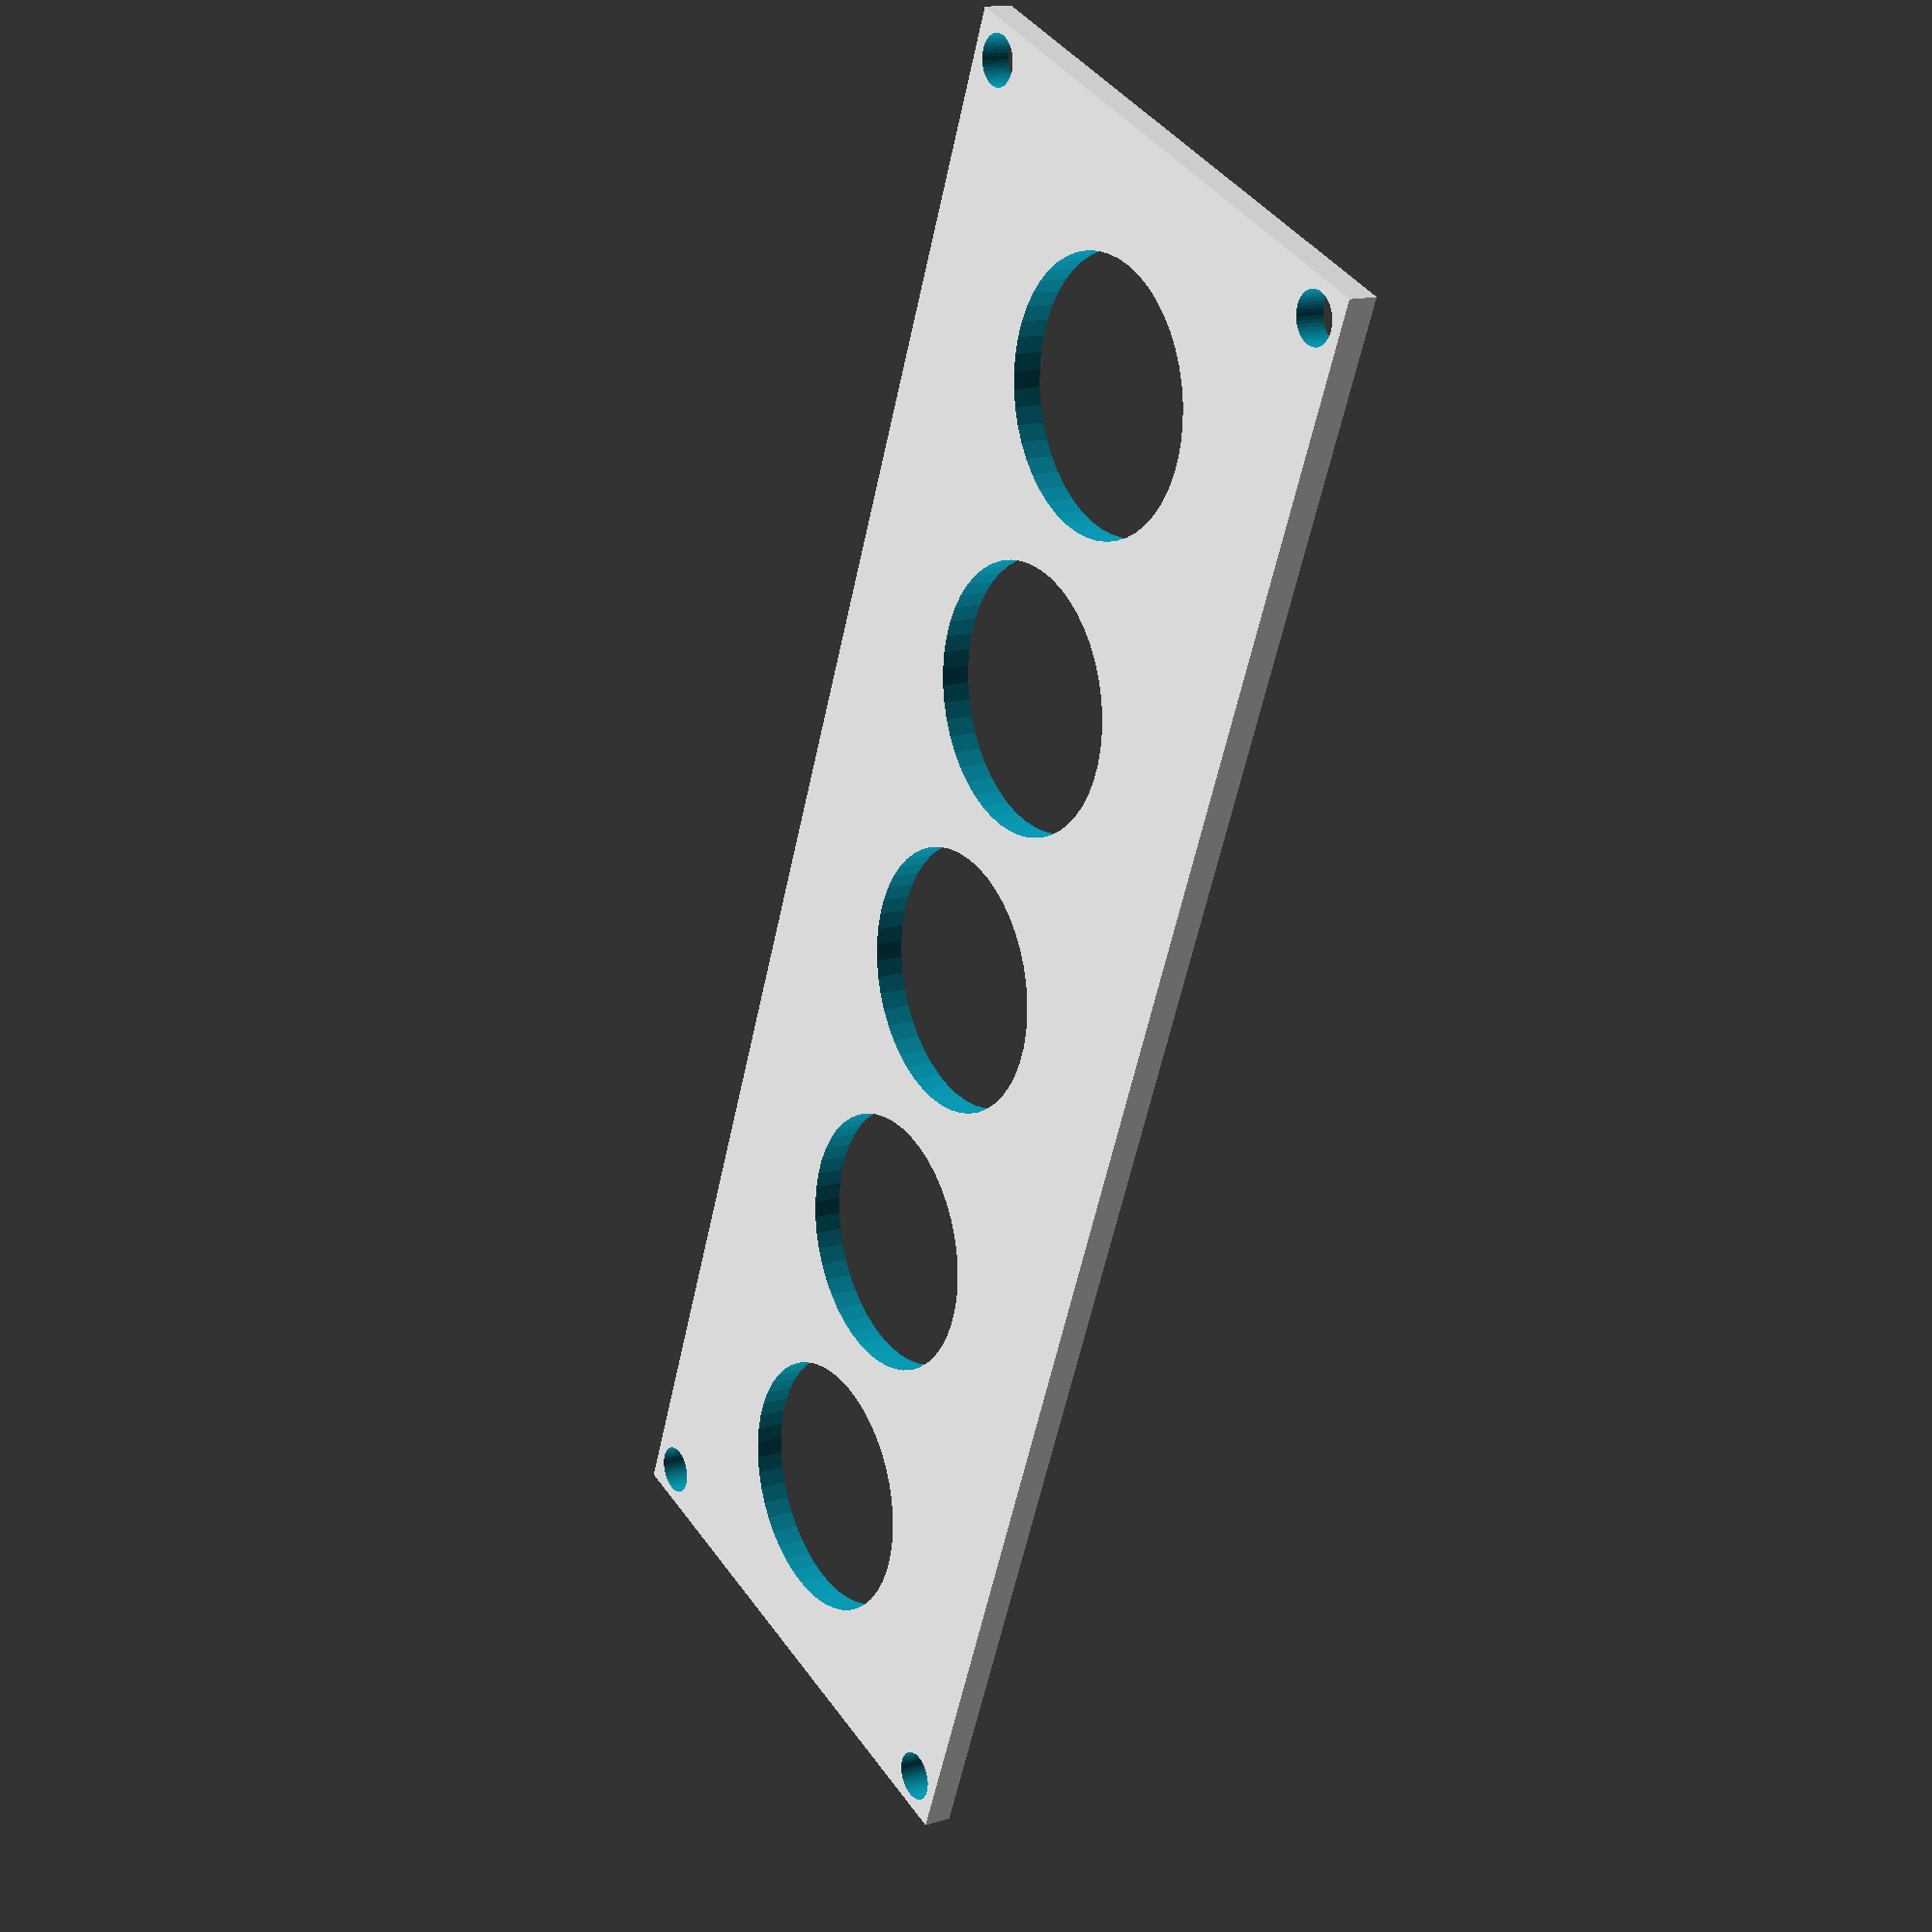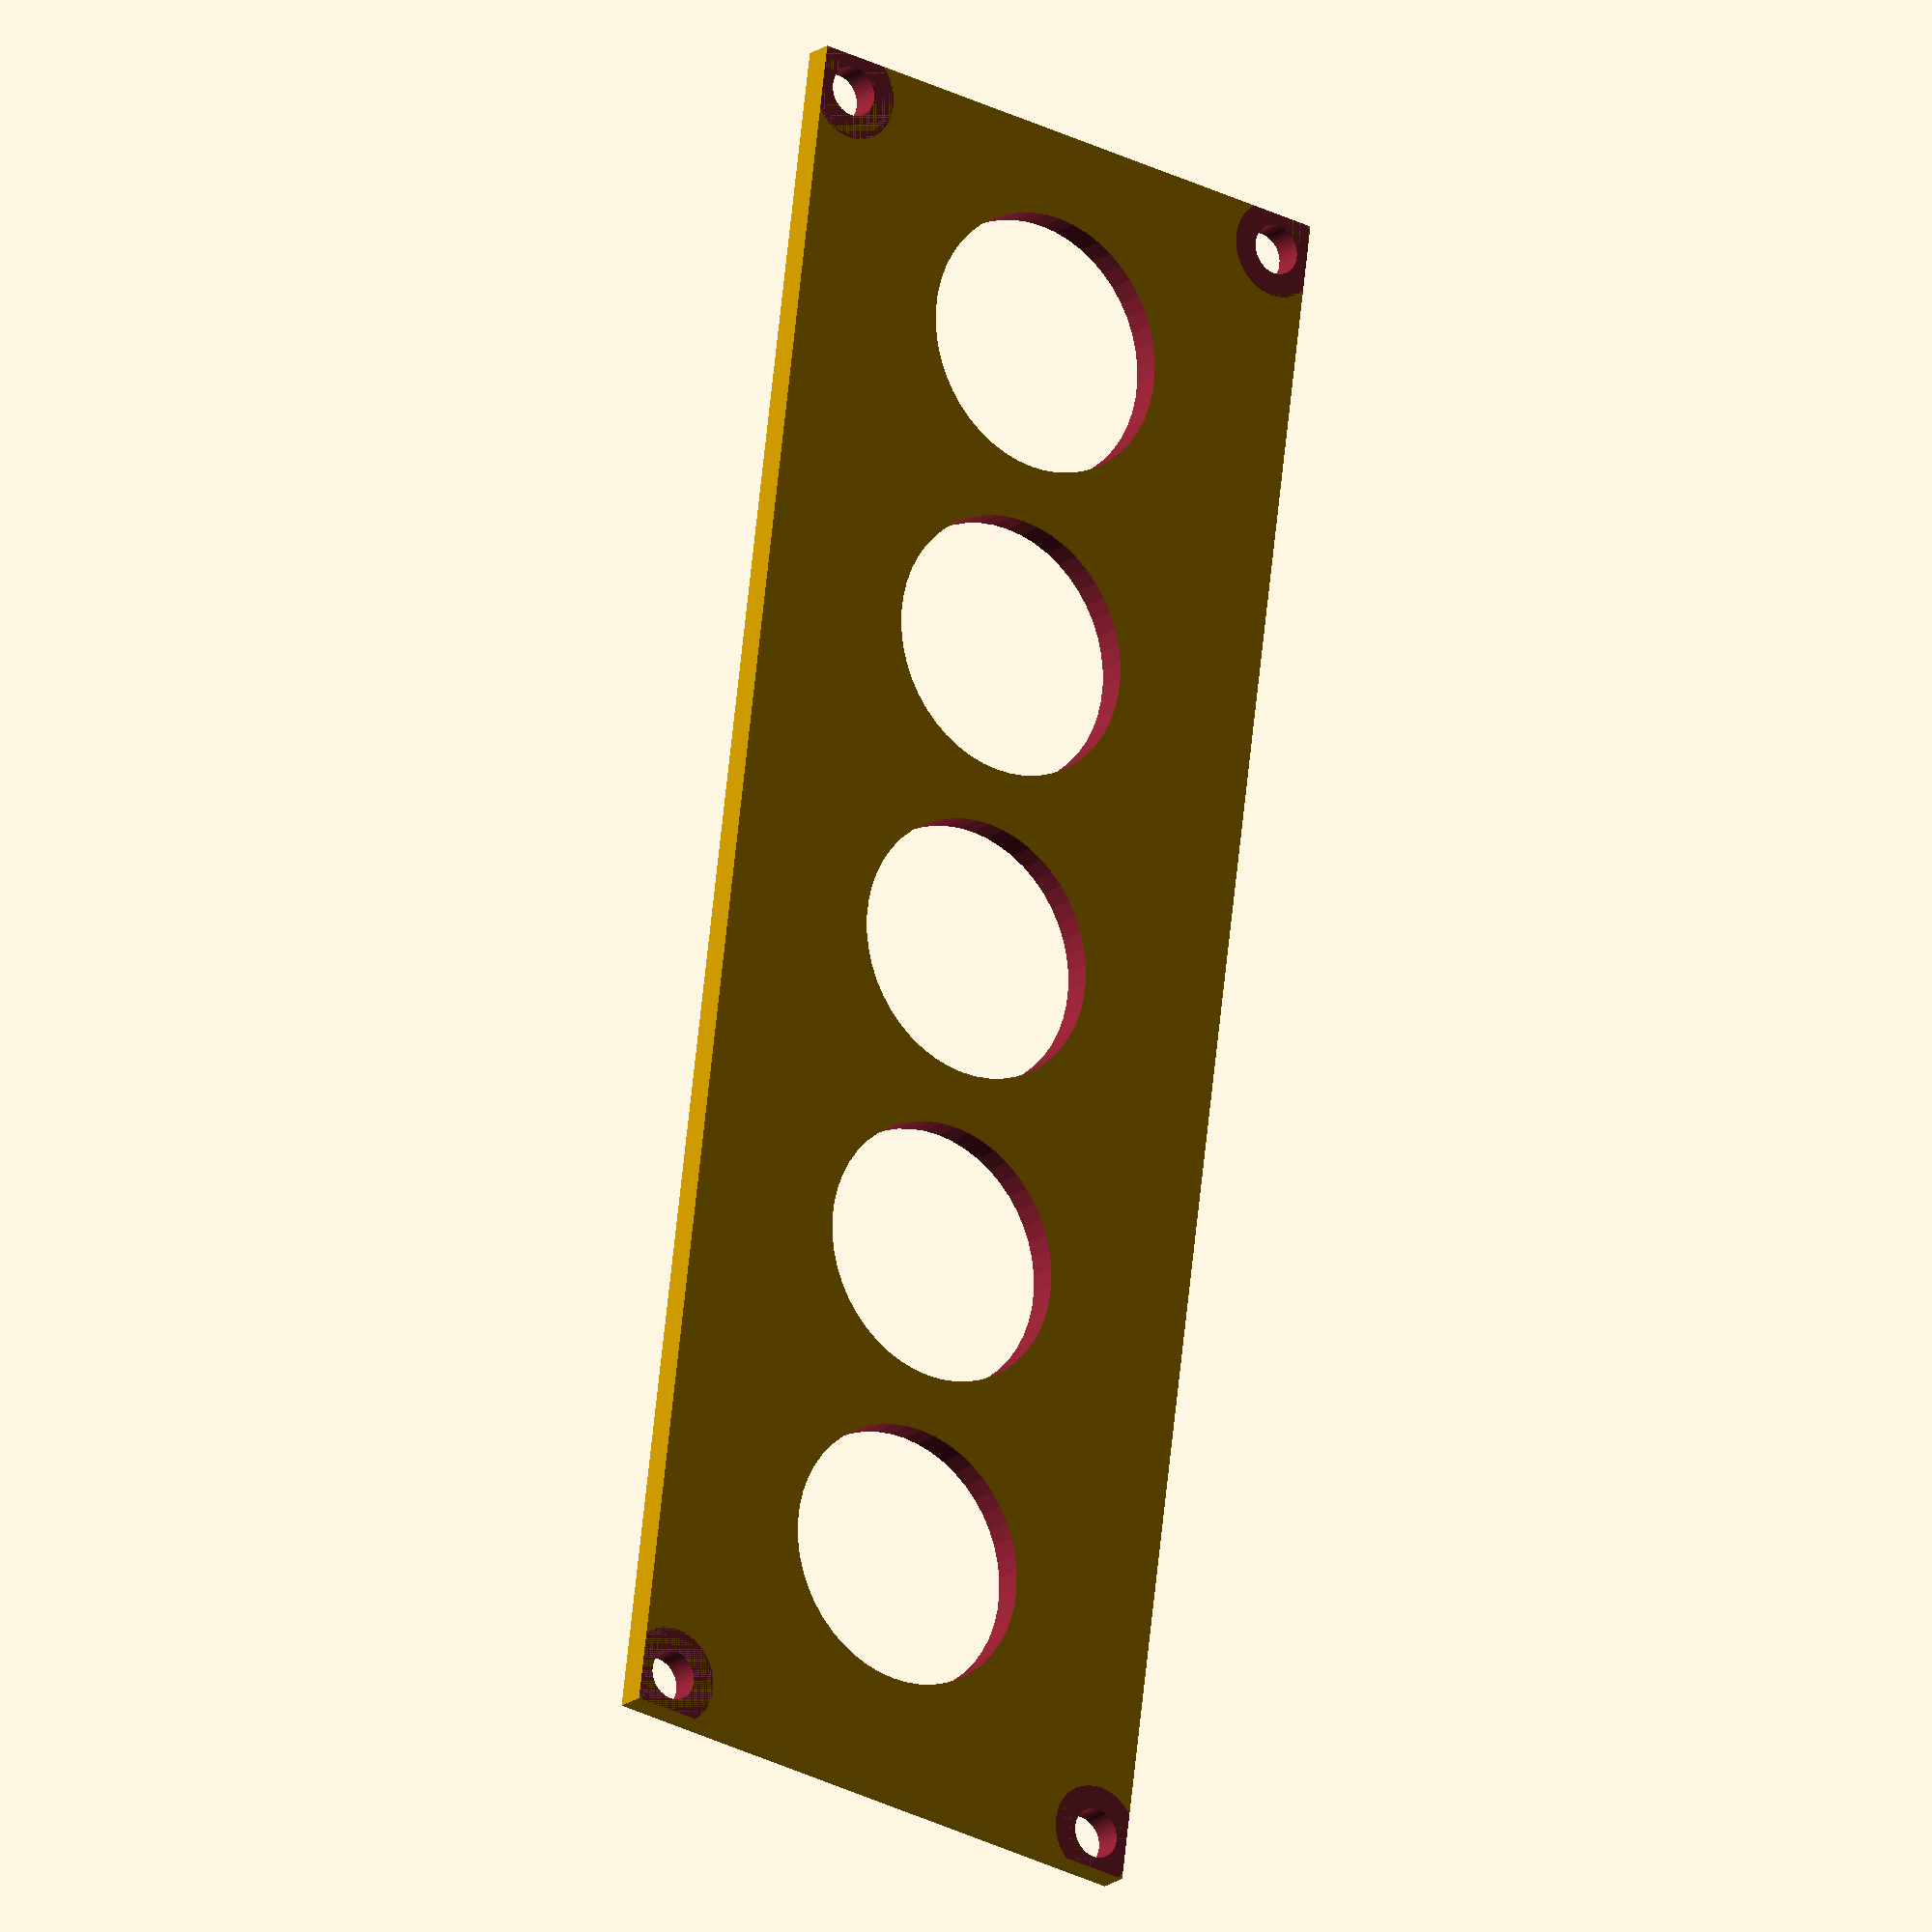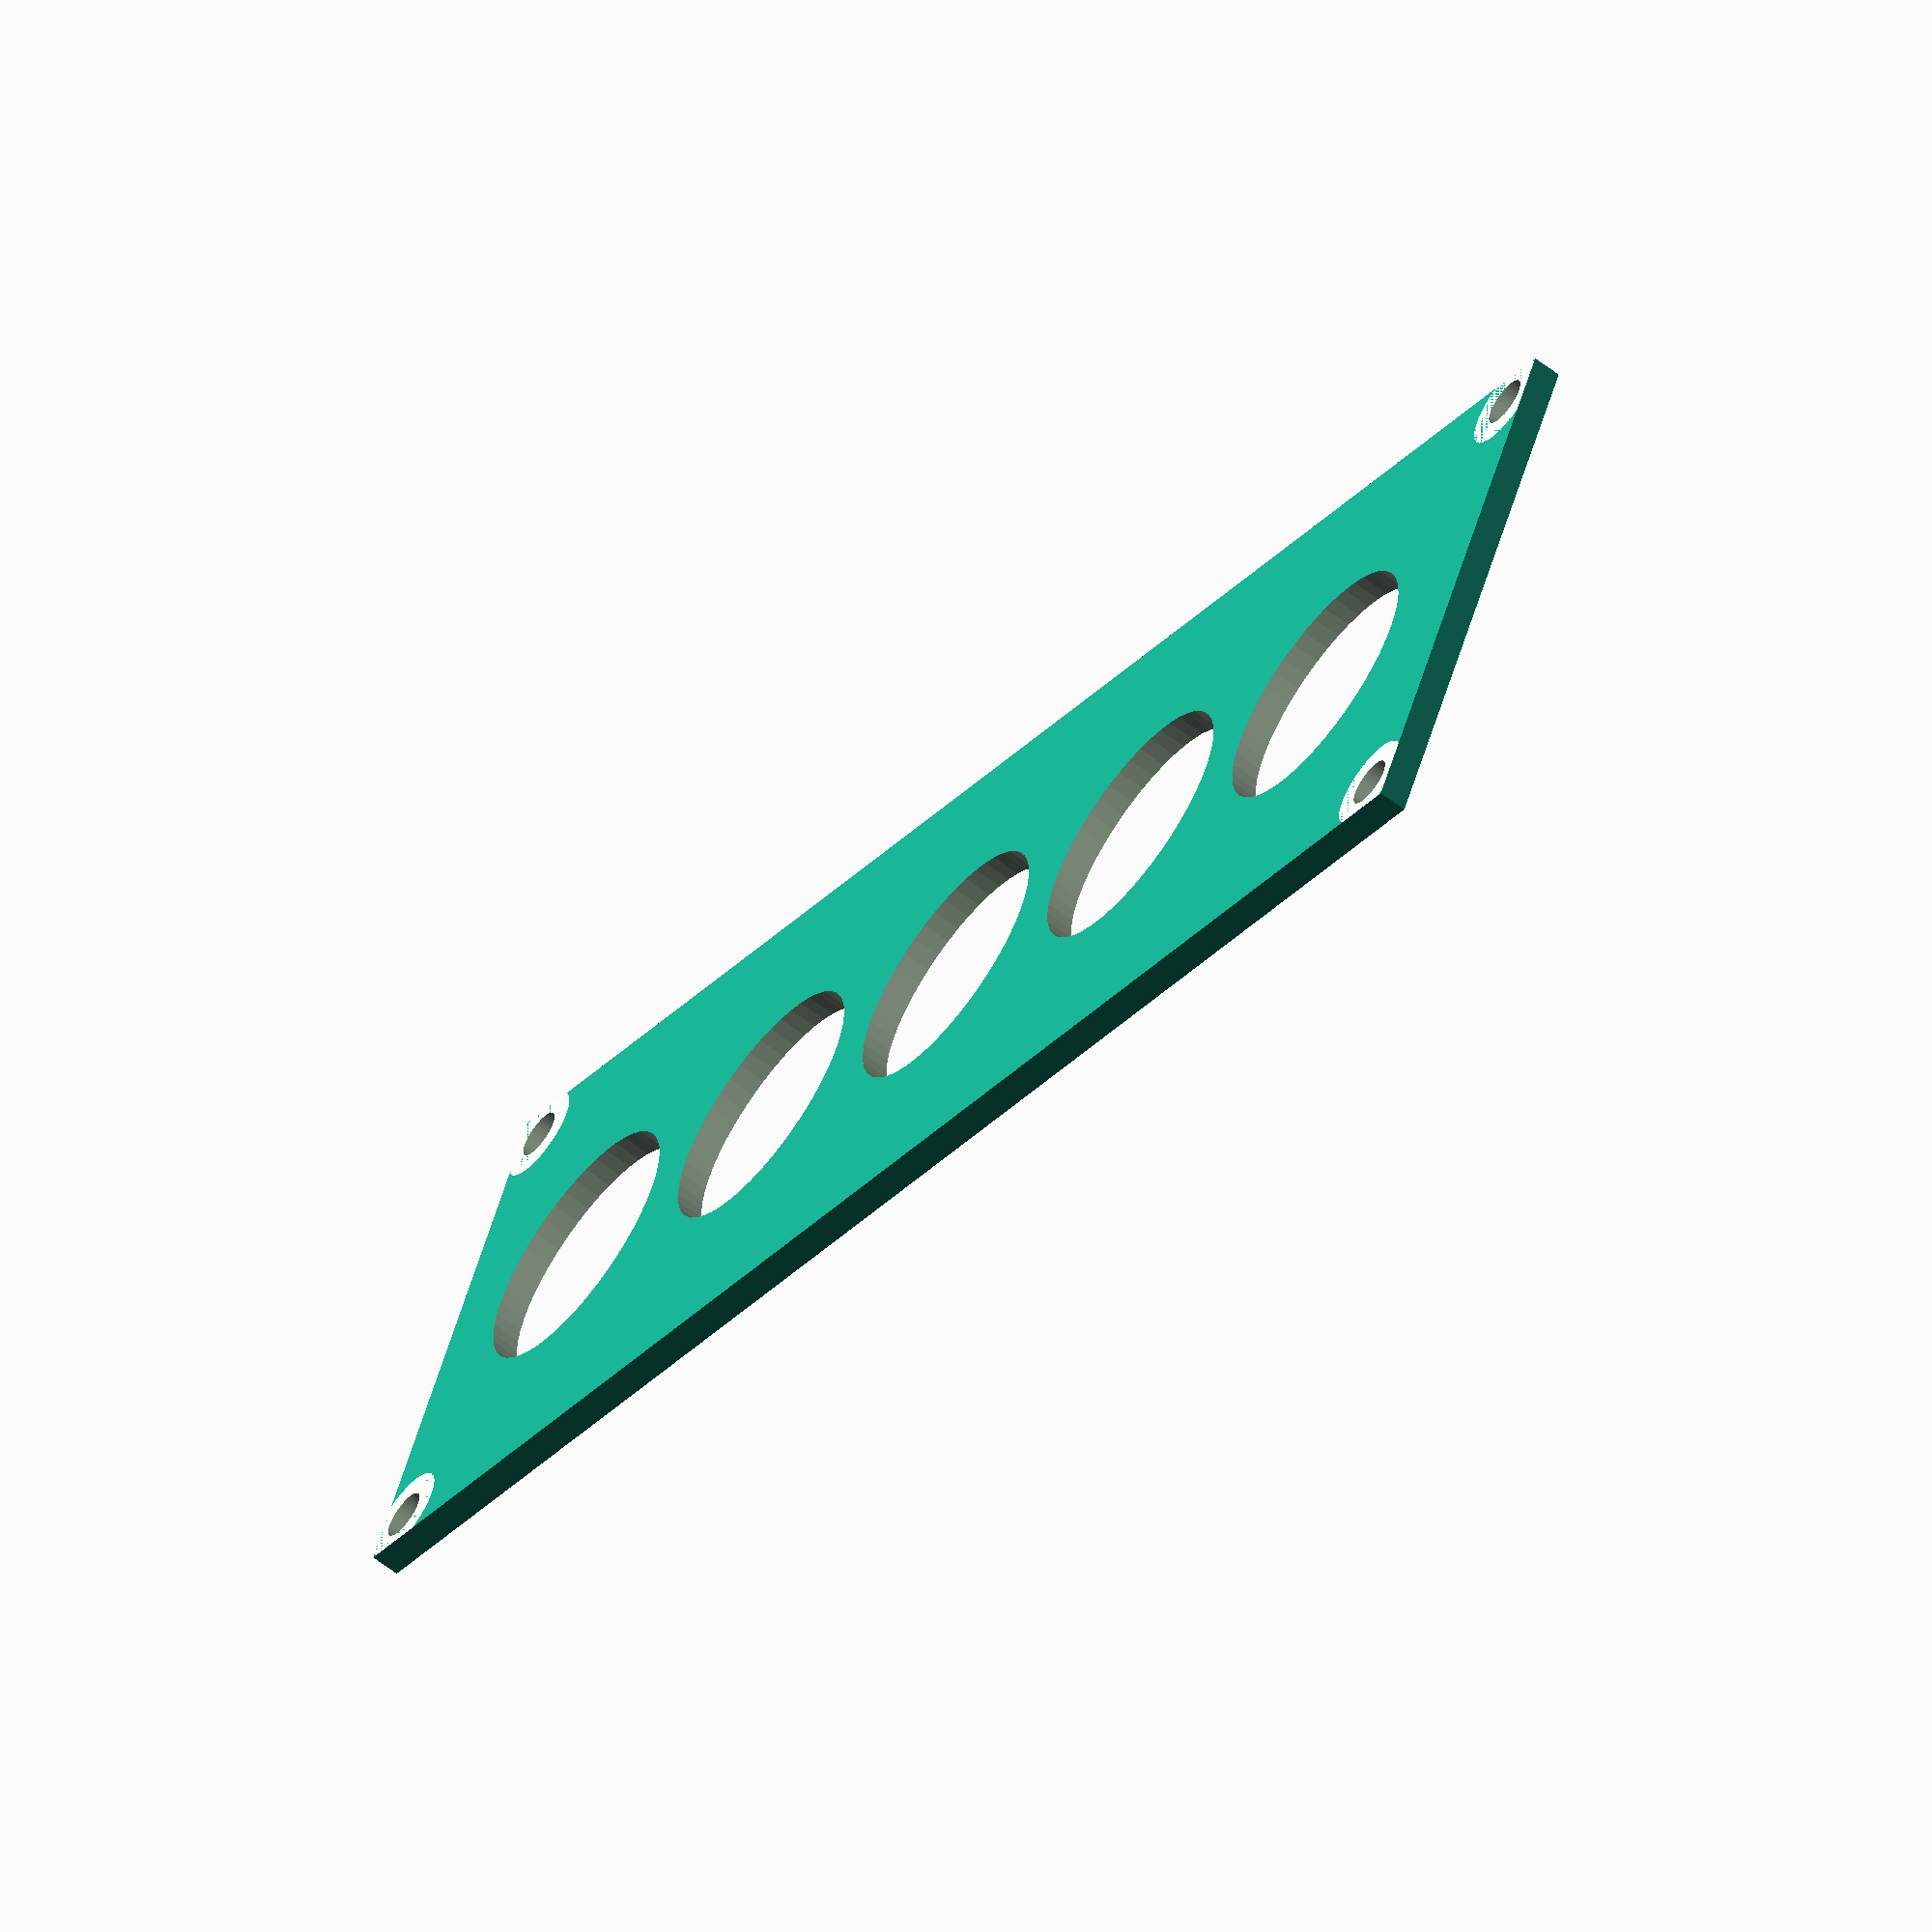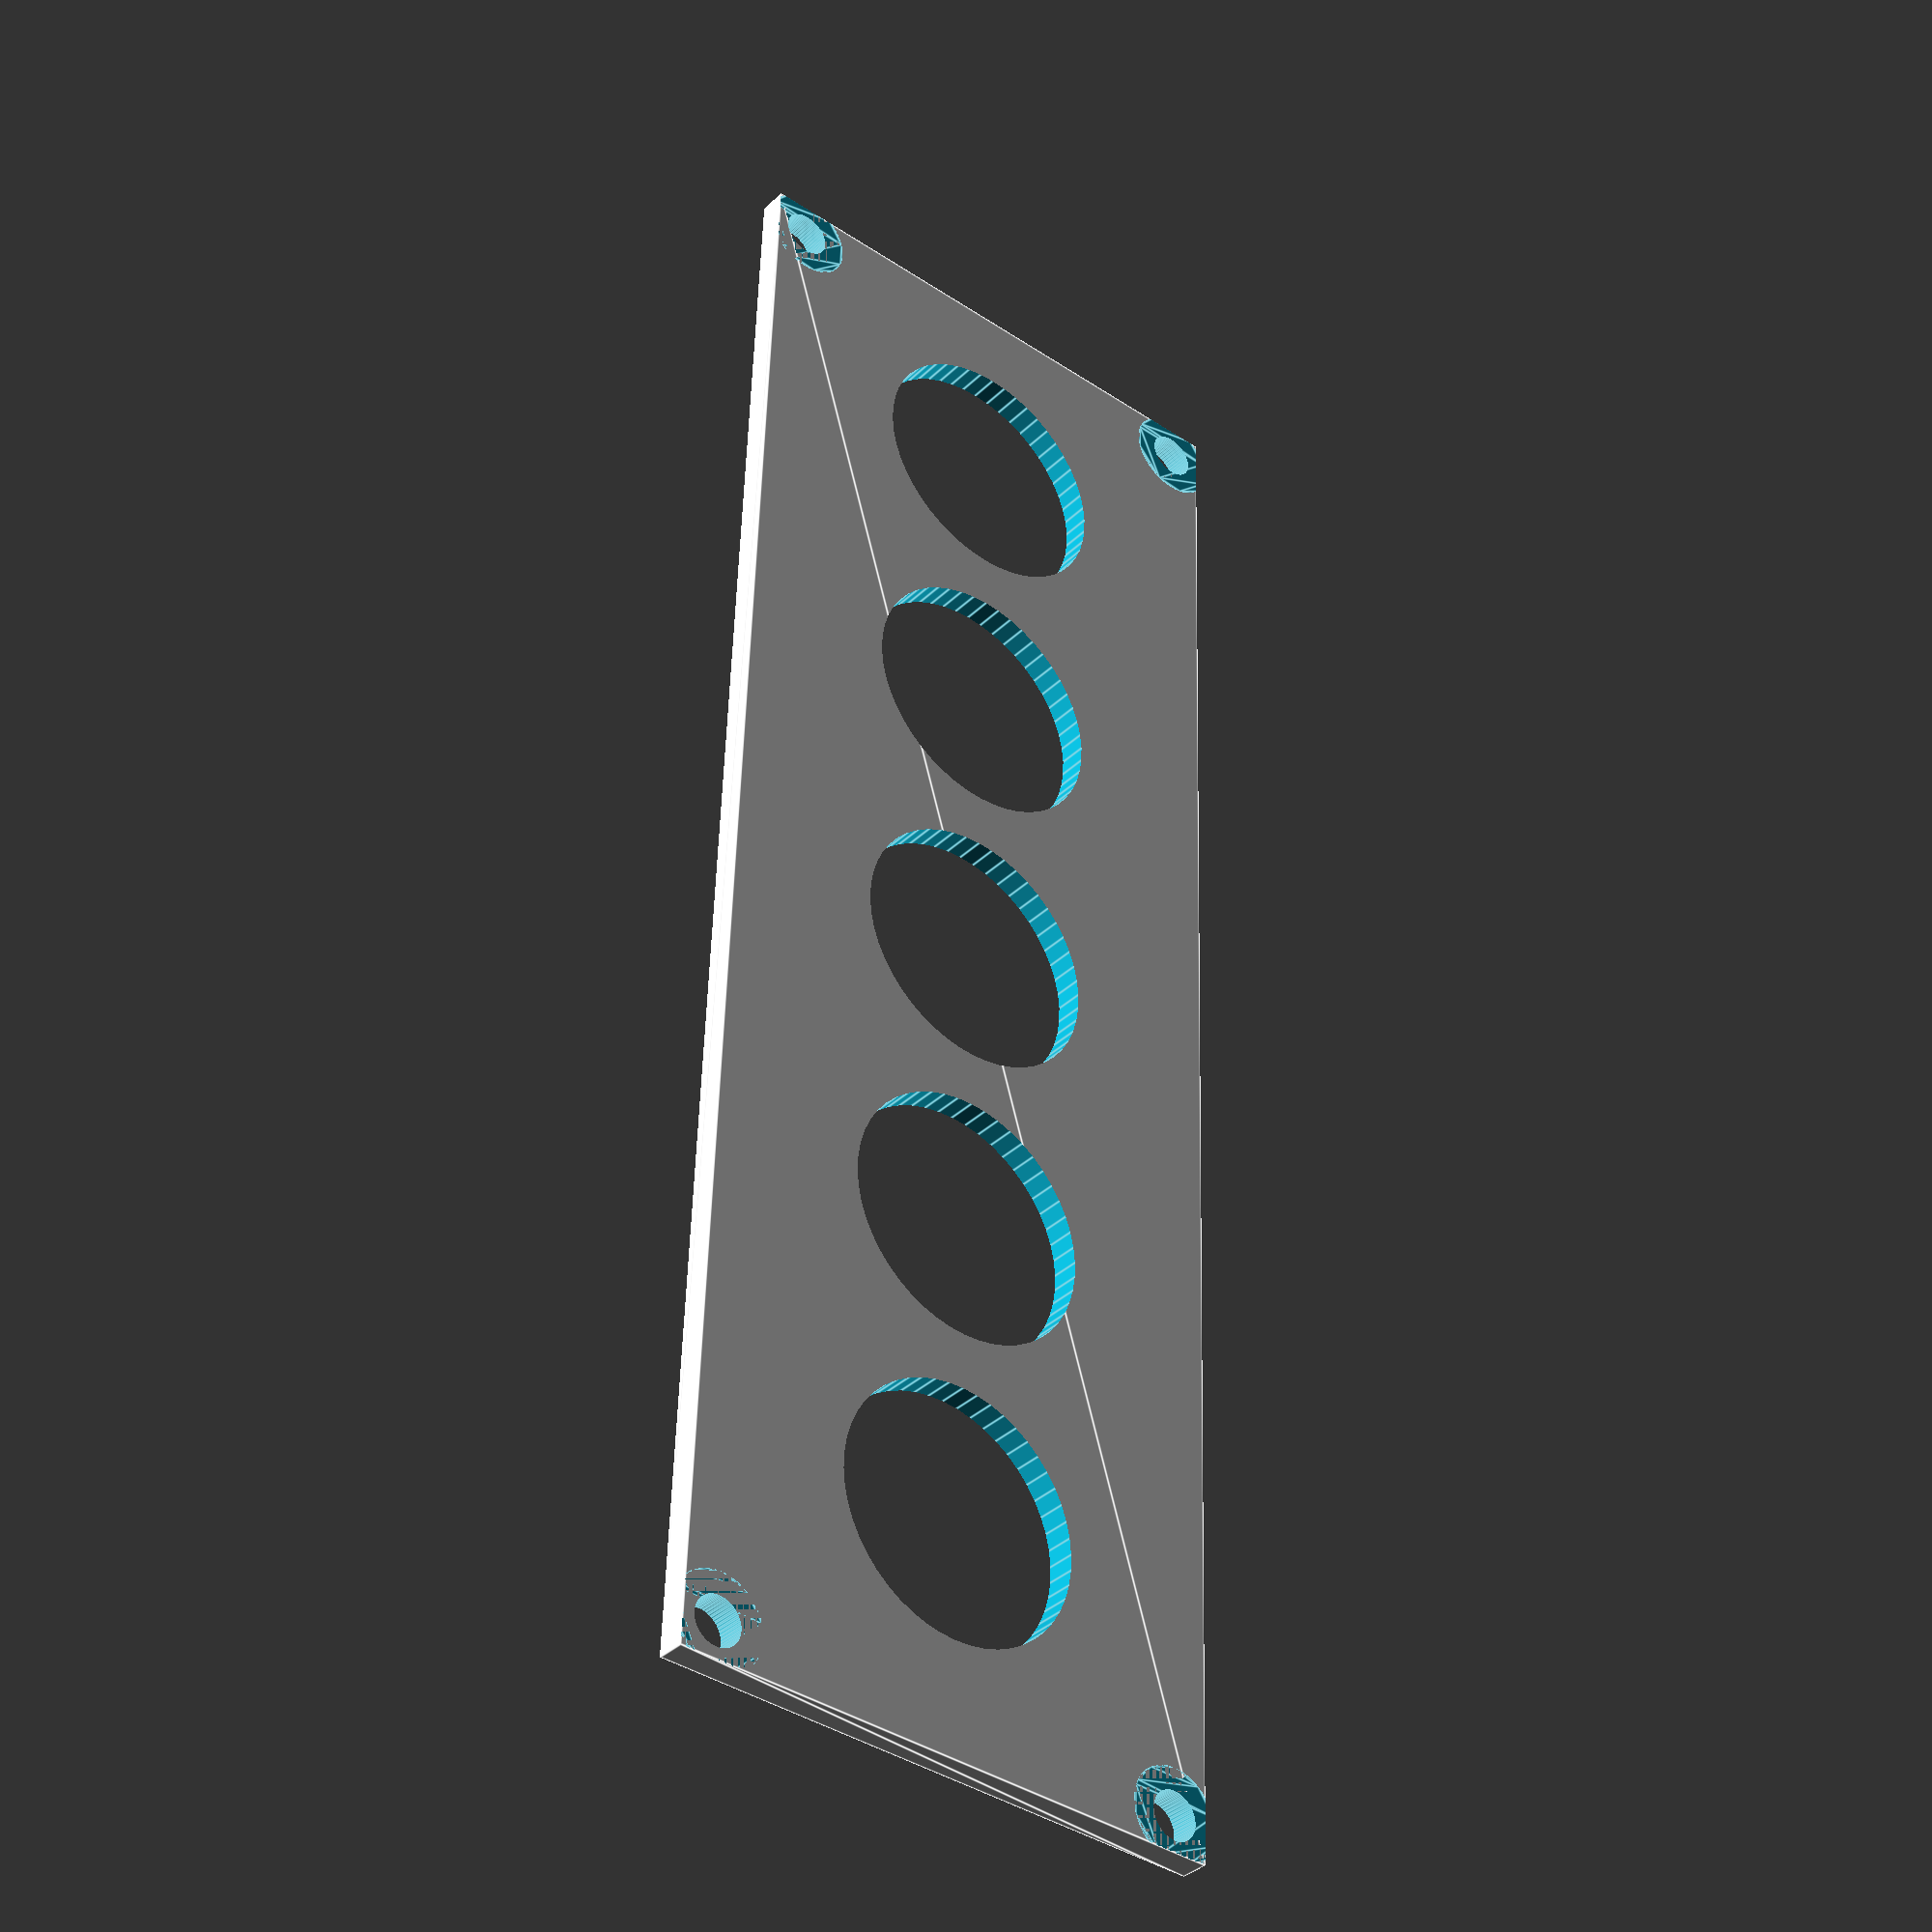
<openscad>
$fn=50;
module screw_m3() {
        union() {
            linear_extrude(12) {
                circle(r=1.7);
            }
            linear_extrude(6) {
                circle(r=3.3);
            }
        }
}
module bt() {
    linear_extrude(25) {
        square([130,45]);
    }
}
difference() {
    linear_extrude(2) {
        square([120,40]);
    }
    union() {
        translate([2.5,2.5,-6]){
            screw_m3();
        }
        translate([117.5,2.5,-6]){
            screw_m3();
        }
        translate([2.5,37.5,-6]){
            screw_m3();
        }
        translate([117.5,37.5,-6]){
            screw_m3();
        }
        
        for(i= [0:4]) {
            translate([22*i+15,20,-1]){
                cylinder(r=9,4);
            }
        }
    }
}

</openscad>
<views>
elev=345.6 azim=291.7 roll=55.9 proj=p view=wireframe
elev=198.1 azim=262.6 roll=35.6 proj=o view=solid
elev=61.2 azim=155.3 roll=231.9 proj=o view=solid
elev=216.9 azim=268.2 roll=39.4 proj=p view=edges
</views>
